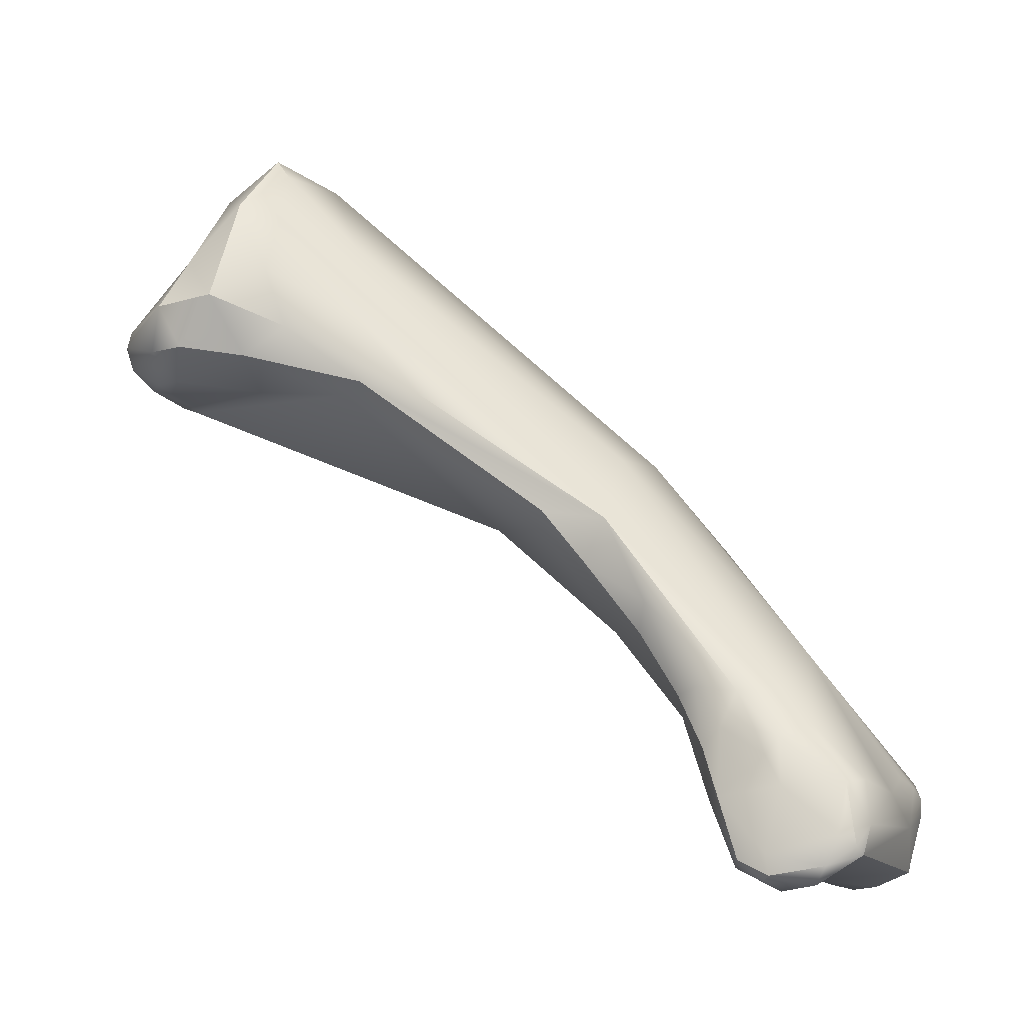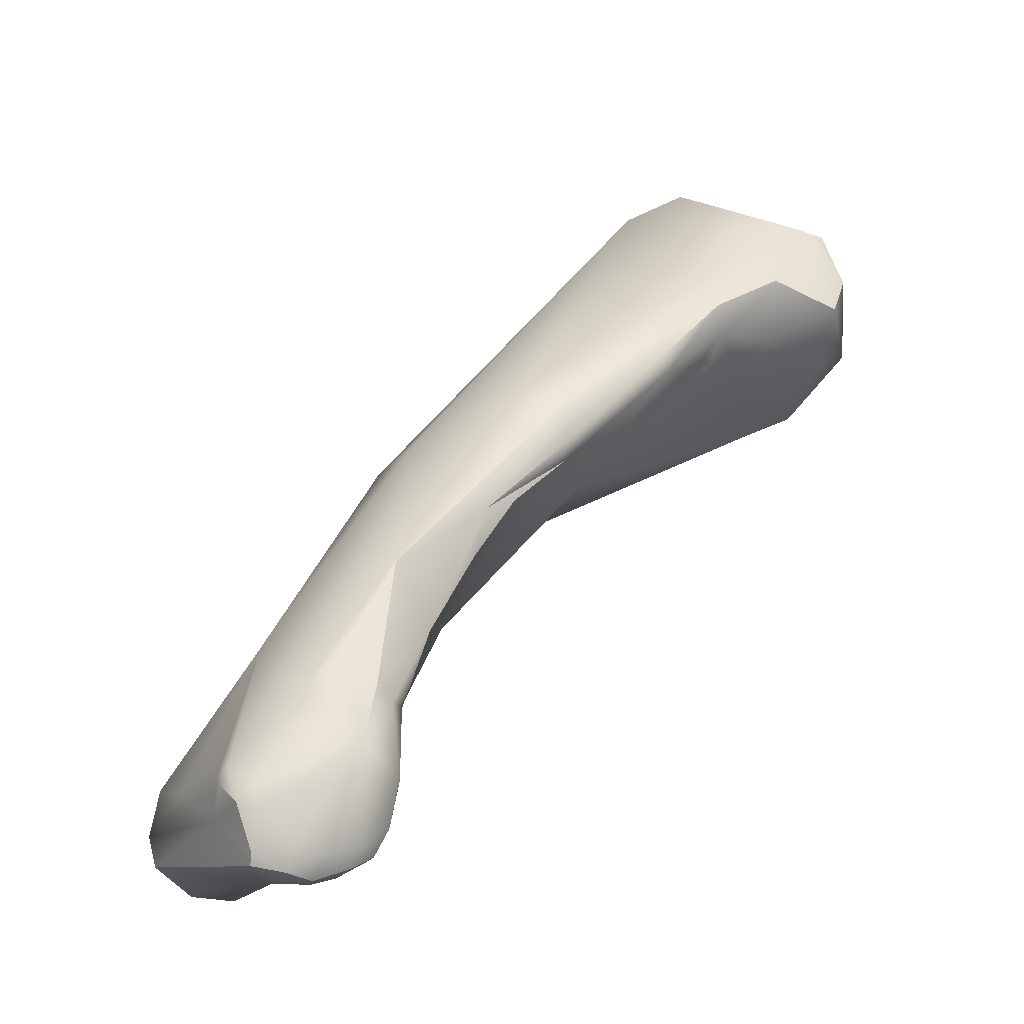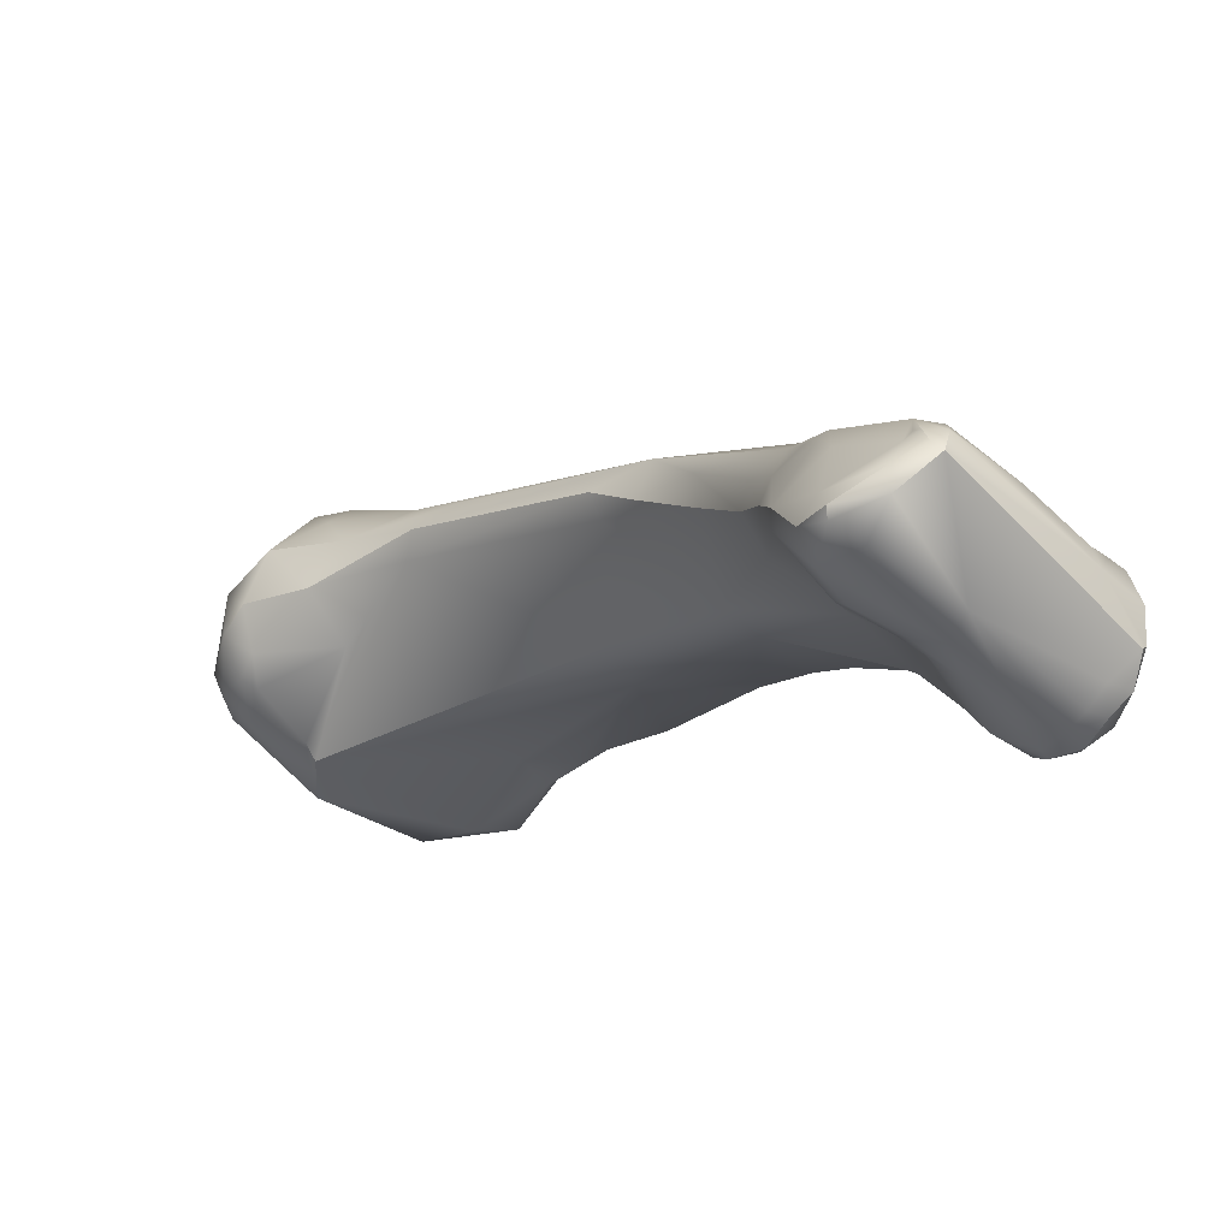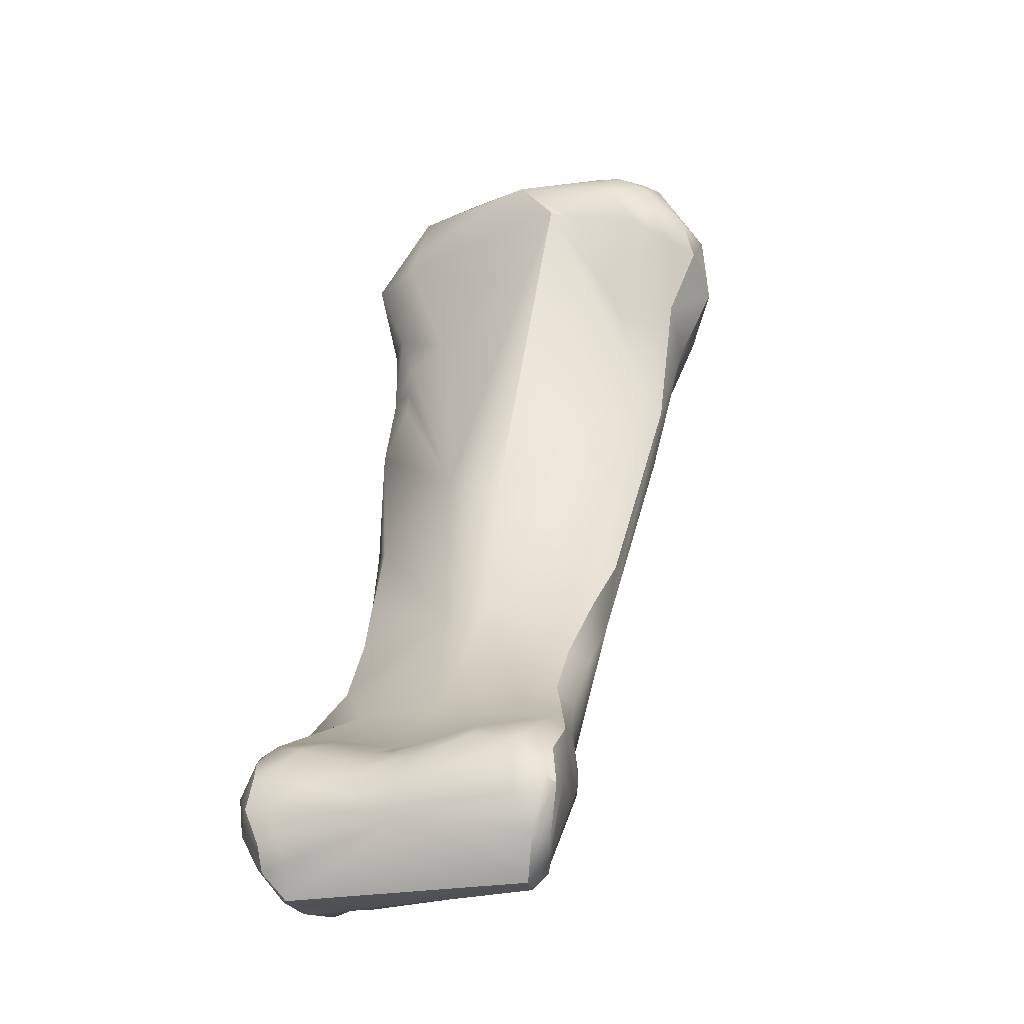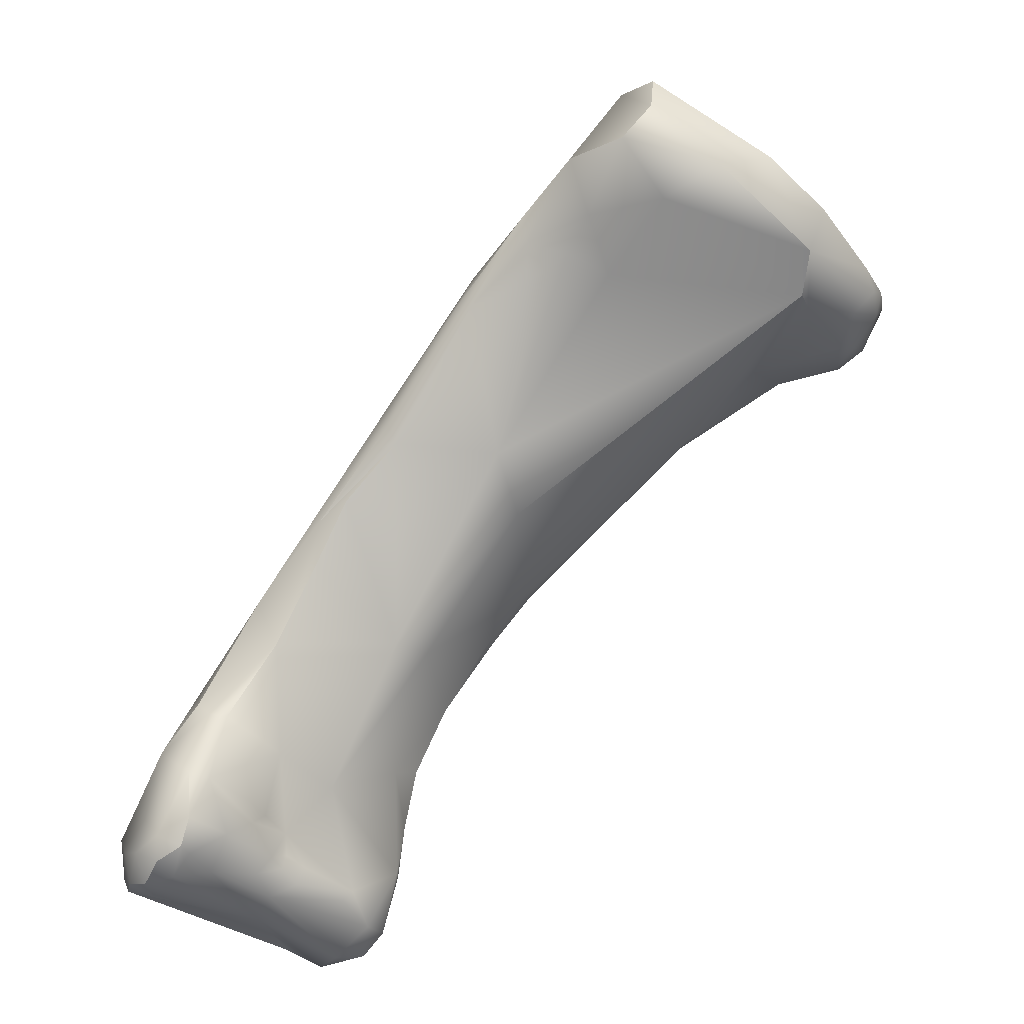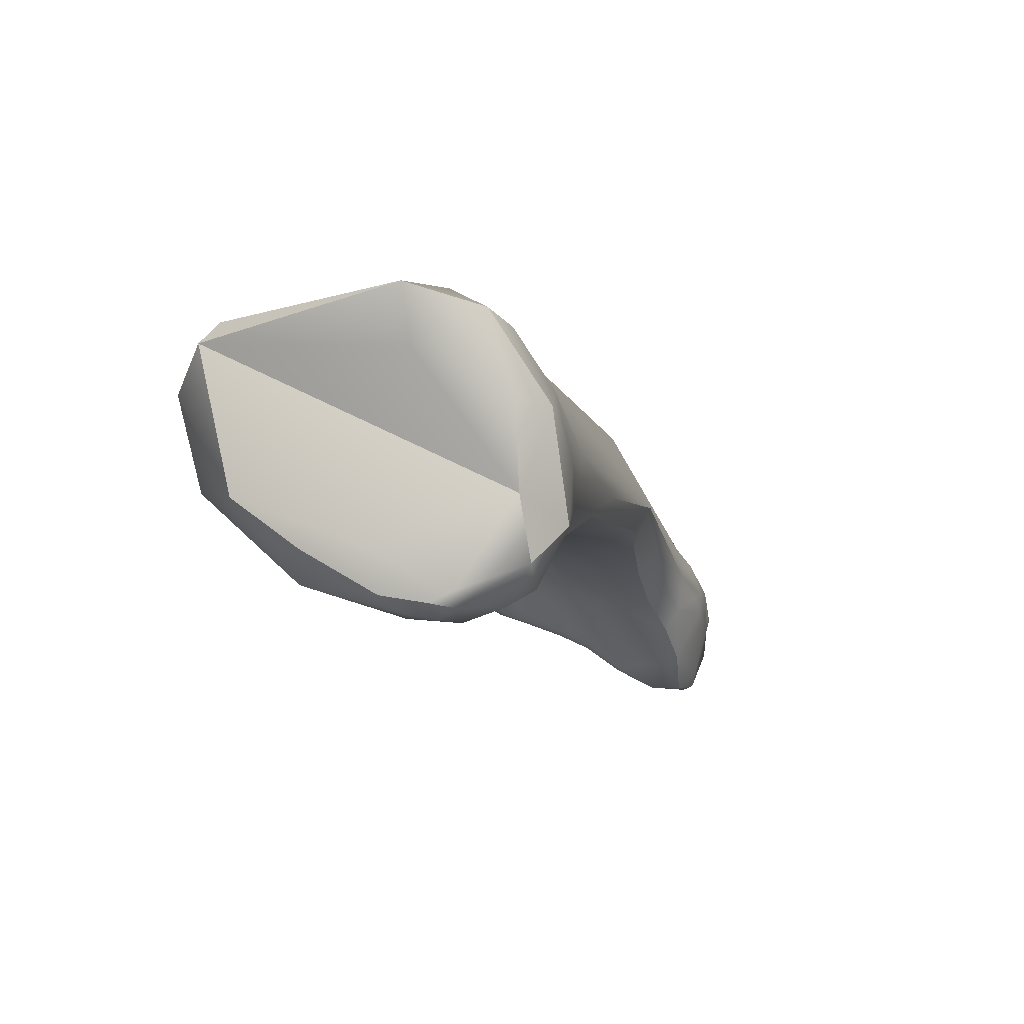
<metadata>
{"format":"obj","ext":"obj","renderer":"f3d","projection":"perspective","resolution":1024,"background":"white","views":[{"elev":-13.4,"azim":106.3,"up":"+Y"},{"elev":-10.1,"azim":-126.1,"up":"+Y"},{"elev":-66.0,"azim":129.9,"up":"+Y"},{"elev":-6.6,"azim":9.6,"up":"+Z"},{"elev":-33.2,"azim":-52.0,"up":"+Y"},{"elev":33.8,"azim":27.2,"up":"+Y"}]}
</metadata>
<code>
v -254.3 -161.9 690.2
v -253.7 -178.7 673.8
v -253.6 -179.4 673.4
v -253.2 -179.6 673.4
v -254 -177.4 673.9
v -254.1 -179.1 672.9
v -253.7 -179.7 672.6
v -253.9 -179.3 671.9
v -248.9 -164.1 693.2
v -252.4 -162.8 692.4
v -250.9 -161.9 693.2
v -253.3 -159.2 690.8
v -252.9 -163.5 690.7
v -253.9 -160.8 691.1
v -253.3 -159.1 689.6
v -253.3 -163.1 688.2
v -252.8 -163.7 687.1
v -251.7 -164.2 687.8
v -253.9 -161.2 688.1
v -253.4 -163.2 686.1
v -252.8 -163.9 686.3
v -252.9 -164.1 685.6
v -253.6 -162.3 685.9
v -253.5 -164.7 683.9
v -253.6 -164.2 683.6
v -252.7 -173.1 675.8
v -253.2 -175.4 674.5
v -253.5 -175.3 674
v -251.5 -176.1 675.1
v -250.7 -179.4 673.7
v -250.5 -178.9 674.1
v -252.5 -178.9 674.2
v -252.2 -179.7 673.3
v -252 -177.7 674.4
v -251.7 -178.3 674.4
v -251.2 -177.9 674.4
v -253.5 -177.5 674.3
v -254.1 -176.4 672.7
v -253.5 -174.8 673.5
v -253 -180 672.6
v -253.3 -180.1 671.7
v -252.8 -180.1 672
v -253.2 -179.8 671
v -253.6 -179 671
v -252.6 -180.1 671.3
v -253.1 -178.2 670.2
v -252.6 -179.7 670.3
v -252.8 -179.3 670.2
v -248.6 -162.6 693.6
v -247.8 -162.1 693.2
v -247.9 -164.7 692.2
v -247.2 -164.6 692
v -252.9 -161.3 686
v -253.3 -163.3 683.8
v -250.6 -167.9 682.7
v -248.9 -169 682.2
v -252.8 -166.1 680.4
v -252.8 -167.8 680.5
v -253.1 -167.2 680.4
v -249.8 -172.6 678.1
v -248.6 -172.5 678.4
v -252.7 -170.9 677.3
v -252.9 -169.2 678.6
v -252.9 -169.5 677.6
v -247.6 -179.2 674.8
v -247.8 -179.5 674.6
v -249.3 -176.5 675.2
v -252.5 -171.2 674.7
v -250 -179.1 674.1
v -250 -178.7 674.2
v -249.8 -179.7 673.4
v -249.3 -179.3 674
v -249.3 -178.9 674.3
v -249.3 -180.1 672.5
v -250.2 -178 674.2
v -252.5 -174.9 671.8
v -252.8 -173.9 672.8
v -251.1 -178.5 670
v -250.8 -177.8 669.9
v -250.7 -177 670.2
v -252.8 -177.5 670.1
v -252.6 -178 669.8
v -251.9 -177.6 669.7
v -252 -177.1 669.9
v -251.5 -177.2 669.9
v -246.3 -163.3 693.6
v -245.6 -163.8 693.5
v -244.9 -163.3 693.3
v -244.3 -163.4 693
v -244.4 -163 692.9
v -244.8 -164 693.1
v -245.1 -164.8 691.8
v -244.6 -164.7 692.1
v -244.2 -164.7 691.2
v -245.9 -164.4 692.8
v -245.7 -164.8 689.1
v -251.7 -165.6 679.6
v -249.4 -167.2 677.2
v -247.3 -175.4 676.1
v -246.2 -174.9 676
v -251.5 -169.7 675.4
v -246.5 -179.9 674.5
v -245.6 -179.7 674.2
v -245.9 -178.1 675
v -245.5 -177.9 674.7
v -245.8 -176.5 675.2
v -249 -173.5 672.5
v -246.5 -180.6 673.2
v -245.7 -180.3 673.5
v -245.4 -180.2 673.3
v -246 -180.4 672.1
v -245.3 -179.6 673.4
v -245.6 -179.9 671.8
v -245.7 -179.1 671.4
v -246 -179.4 670.9
v -246.2 -179.6 670.8
v -248.7 -177.7 670.2
v -243.5 -163.9 691.8
v -243.2 -164 690.7
v -243 -162.7 691.4
v -243.7 -161.1 690.7
v -247.1 -158 690
v -247.7 -156.5 689.5
v -243.9 -164.2 688.9
v -243.7 -163.4 687.5
v -247.5 -157.7 687.3
v -244.7 -165.5 685.8
v -244.2 -165.3 685.2
v -244.4 -165.7 683.4
v -246 -171.3 678.5
v -245.8 -169.8 679.9
v -245.6 -170.9 678.6
v -245.2 -169.4 679.8
v -246.9 -167.6 677.7
v -246.1 -173 677.1
v -245.6 -172.2 676.8
v -245.4 -169.7 677.9
v -245.7 -174.8 675.3
v -245.6 -176 674.6
v -245.4 -176.1 673.6
v -245.3 -176.8 673.3
v -245.4 -176.3 672.9
v -246.5 -174.7 672.9
v -245.7 -174.9 674.1
v -245.3 -177.7 672.9
v -245.8 -178.7 671.2
v -246 -177.6 671.2
v -246.2 -175.9 672.1
v -245.8 -178.9 671
v -246.6 -177.5 670.7
v -246.3 -178.8 670.5
v -242.8 -162.5 689.6
v -244.3 -159 689.7
v -243.6 -159.4 689
v -245.6 -157.2 688.6
v -245.2 -157.9 688.1
v -243.4 -161.6 688
v -244.1 -159.7 687.9
v -244.3 -163 685.5
v -245.6 -160.5 685.8
v -254.3 -161.9 690.2
v -253.7 -178.7 673.8
v -253.6 -179.4 673.4
v -253.7 -179.7 672.6
v -248.9 -164.1 693.2
v -250.9 -161.9 693.2
v -253.3 -159.2 690.8
v -253.3 -159.2 690.8
v -253.3 -159.2 690.8
v -253.3 -159.2 690.8
v -253.9 -160.8 691.1
v -253.3 -159.1 689.6
v -253.9 -161.2 688.1
v -253.6 -162.3 685.9
v -252.7 -173.1 675.8
v -253.5 -174.8 673.5
v -253.3 -180.1 671.7
v -253.2 -179.8 671
v -252.6 -179.7 670.3
v -252.6 -179.7 670.3
v -252.8 -179.3 670.2
v -248.6 -162.6 693.6
v -247.9 -164.7 692.2
v -247.9 -164.7 692.2
v -252.8 -167.8 680.5
v -252.7 -170.9 677.3
v -252.9 -169.2 678.6
v -252.9 -169.5 677.6
v -252.5 -171.2 674.7
v -252.5 -171.2 674.7
v -252.6 -178 669.8
v -246.3 -163.3 693.6
v -244.9 -163.3 693.3
v -246.2 -174.9 676
v -245.6 -179.7 674.2
v -245.5 -177.9 674.7
v -245.8 -176.5 675.2
v -245.4 -180.2 673.3
v -245.4 -180.2 673.3
v -246.2 -179.6 670.8
v -246.2 -179.6 670.8
v -243.2 -164 690.7
v -243 -162.7 691.4
v -243.7 -161.1 690.7
v -243.7 -161.1 690.7
v -247.7 -156.5 689.5
v -247.7 -156.5 689.5
v -243.9 -164.2 688.9
v -244.2 -165.3 685.2
v -245.6 -170.9 678.6
v -245.2 -169.4 679.8
v -246.1 -173 677.1
v -245.4 -169.7 677.9
v -245.8 -178.9 671
v -242.8 -162.5 689.6
v -242.8 -162.5 689.6
v -243.6 -159.4 689
v -245.6 -157.2 688.6
v -245.6 -157.2 688.6
g grp1
f 10 1 13
f 13 1 16
f 3 2 6
f 2 5 6
f 4 32 163
f 32 162 163
f 32 4 33
f 37 5 162
f 5 38 6
f 6 7 3
f 6 8 7
f 7 8 41
f 40 33 4
f 163 40 4
f 164 40 163
f 8 6 38
f 177 40 164
f 87 86 9
f 87 9 95
f 13 165 10
f 165 13 51
f 49 50 11
f 166 10 9
f 166 14 10
f 11 50 12
f 167 14 166
f 13 18 51
f 10 14 1
f 16 1 19
f 161 171 15
f 173 161 15
f 15 53 173
f 171 168 15
f 51 18 55
f 13 16 18
f 17 18 16
f 20 17 16
f 19 20 16
f 23 173 53
f 21 17 20
f 18 17 55
f 21 55 17
f 55 21 22
f 21 20 22
f 22 20 24
f 22 24 55
f 24 20 174
f 20 19 174
f 174 25 24
f 25 59 24
f 24 58 55
f 59 58 24
f 54 25 23
f 57 59 25
f 57 25 54
f 64 26 62
f 29 34 36
f 36 75 29
f 29 175 27
f 26 28 27
f 74 71 33
f 30 33 71
f 30 69 31
f 32 37 162
f 30 32 33
f 35 34 37
f 37 34 29
f 37 32 35
f 35 36 34
f 32 31 35
f 31 32 30
f 36 35 75
f 75 35 31
f 5 27 28
f 5 37 27
f 5 28 38
f 27 37 29
f 38 28 39
f 38 176 77
f 26 39 28
f 40 177 42
f 177 43 45
f 41 8 178
f 178 8 44
f 40 74 33
f 40 42 74
f 42 177 45
f 8 38 44
f 42 45 74
f 47 178 48
f 178 44 48
f 179 45 43
f 74 45 179
f 44 46 48
f 38 46 44
f 38 81 46
f 46 81 82
f 78 181 191
f 48 46 82
f 180 181 78
f 49 192 50
f 86 182 9
f 52 95 9
f 52 9 183
f 184 96 52
f 166 9 182
f 50 121 12
f 184 127 96
f 127 184 56
f 23 53 54
f 56 51 55
f 60 55 58
f 97 57 54
f 53 97 54
f 56 60 61
f 56 61 131
f 55 60 56
f 59 188 58
f 185 64 63
f 59 57 64
f 57 97 68
f 175 29 60
f 67 60 29
f 61 60 67
f 175 60 186
f 60 187 186
f 63 64 62
f 60 58 187
f 26 64 189
f 57 189 64
f 101 68 97
f 102 65 66
f 73 75 70
f 73 72 65
f 73 65 75
f 65 72 66
f 67 75 65
f 29 75 67
f 189 39 26
f 176 190 77
f 101 76 68
f 66 71 102
f 108 102 71
f 31 69 70
f 72 73 69
f 70 69 73
f 72 30 71
f 69 30 72
f 71 66 72
f 74 108 71
f 75 31 70
f 101 107 76
f 76 38 77
f 68 76 77
f 116 74 179
f 78 200 180
f 107 117 80
f 117 79 80
f 76 81 38
f 76 84 81
f 81 84 82
f 78 191 83
f 84 83 82
f 107 84 76
f 78 85 79
f 85 84 107
f 83 85 78
f 84 85 83
f 79 85 80
f 107 80 85
f 88 91 89
f 87 88 86
f 193 50 192
f 88 87 91
f 89 90 193
f 90 50 193
f 90 121 50
f 95 52 92
f 95 92 93
f 91 93 118
f 91 95 93
f 52 96 92
f 94 93 92
f 92 96 94
f 91 118 89
f 94 118 93
f 91 87 95
f 204 122 169
f 97 53 126
f 98 97 126
f 131 61 130
f 135 130 61
f 97 98 101
f 104 99 67
f 104 106 99
f 100 99 106
f 197 139 138
f 61 67 99
f 135 61 99
f 135 99 100
f 197 138 194
f 107 101 98
f 102 104 65
f 104 102 103
f 103 105 104
f 195 112 196
f 112 145 196
f 67 65 104
f 105 106 104
f 196 139 197
f 139 196 141
f 140 139 141
f 145 141 196
f 108 109 102
f 109 103 102
f 109 108 111
f 74 111 108
f 116 111 74
f 110 103 109
f 198 109 111
f 195 199 112
f 113 198 111
f 113 111 201
f 112 199 113
f 145 112 114
f 112 113 114
f 113 115 114
f 149 114 115
f 114 149 146
f 117 107 150
f 113 201 115
f 200 78 151
f 117 151 78
f 115 201 151
f 79 117 78
f 118 120 89
f 119 118 94
f 119 94 124
f 120 118 202
f 89 120 90
f 90 120 121
f 202 152 120
f 202 208 152
f 215 205 203
f 154 205 215
f 204 153 122
f 170 123 172
f 206 126 15
f 122 207 169
f 126 206 155
f 153 207 122
f 218 207 153
f 96 127 124
f 124 94 96
f 125 152 208
f 15 126 53
f 160 126 156
f 160 134 126
f 128 124 127
f 208 209 125
f 129 125 209
f 125 129 159
f 131 127 56
f 159 129 137
f 134 98 126
f 127 131 133
f 133 128 127
f 213 129 209
f 211 213 209
f 137 134 160
f 131 130 132
f 132 133 131
f 213 211 210
f 130 135 132
f 136 212 194
f 136 210 212
f 136 213 210
f 213 136 144
f 194 138 136
f 136 138 144
f 143 134 137
f 107 98 134
f 138 139 144
f 139 140 144
f 142 144 140
f 140 141 142
f 141 145 142
f 144 142 148
f 137 144 143
f 144 148 143
f 107 134 143
f 114 146 147
f 146 149 147
f 142 145 147
f 114 147 145
f 150 107 148
f 148 107 143
f 142 147 148
f 150 148 147
f 214 115 151
f 214 151 147
f 117 150 151
f 147 151 150
f 216 157 217
f 205 154 153
f 154 218 153
f 155 156 126
f 217 156 219
f 158 156 217
f 125 157 216
f 125 159 157
f 157 159 158
f 157 158 217
f 160 156 158
f 158 159 160
f 159 137 160

</code>
